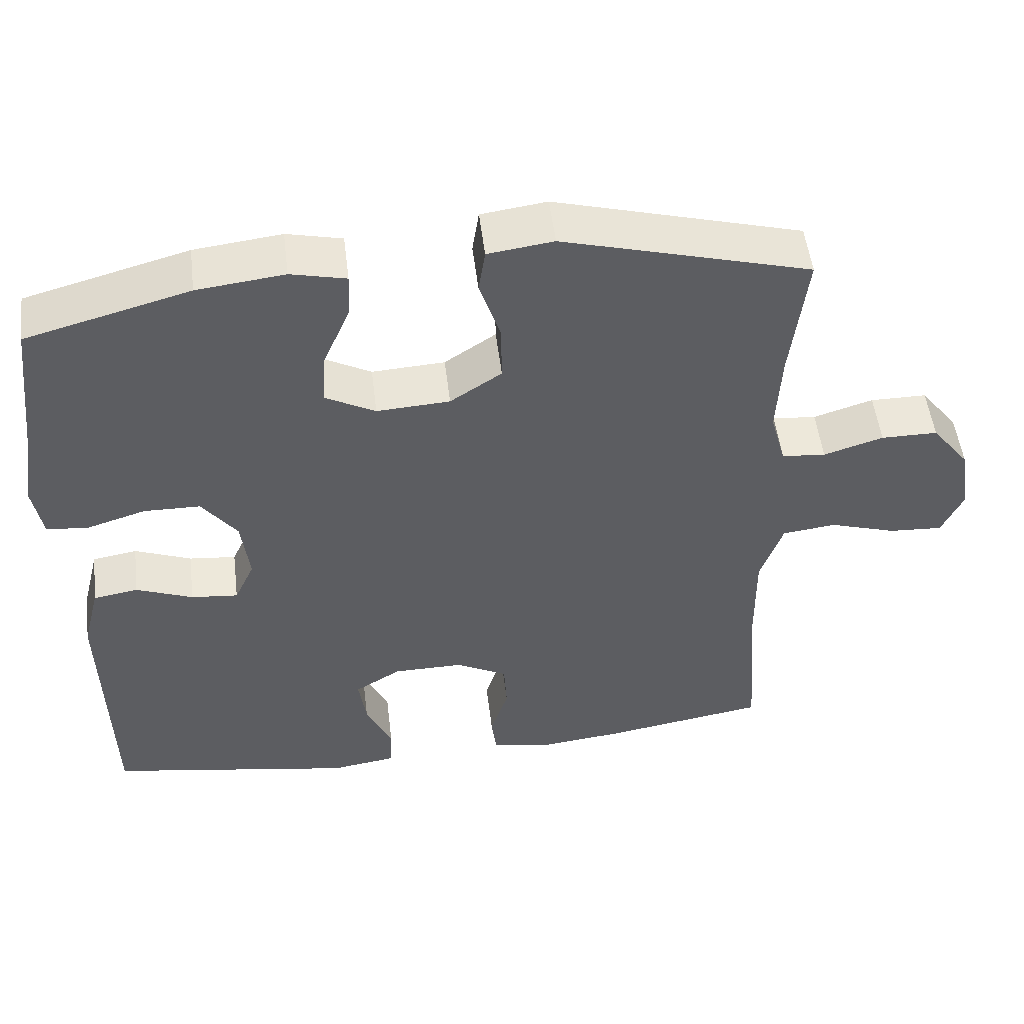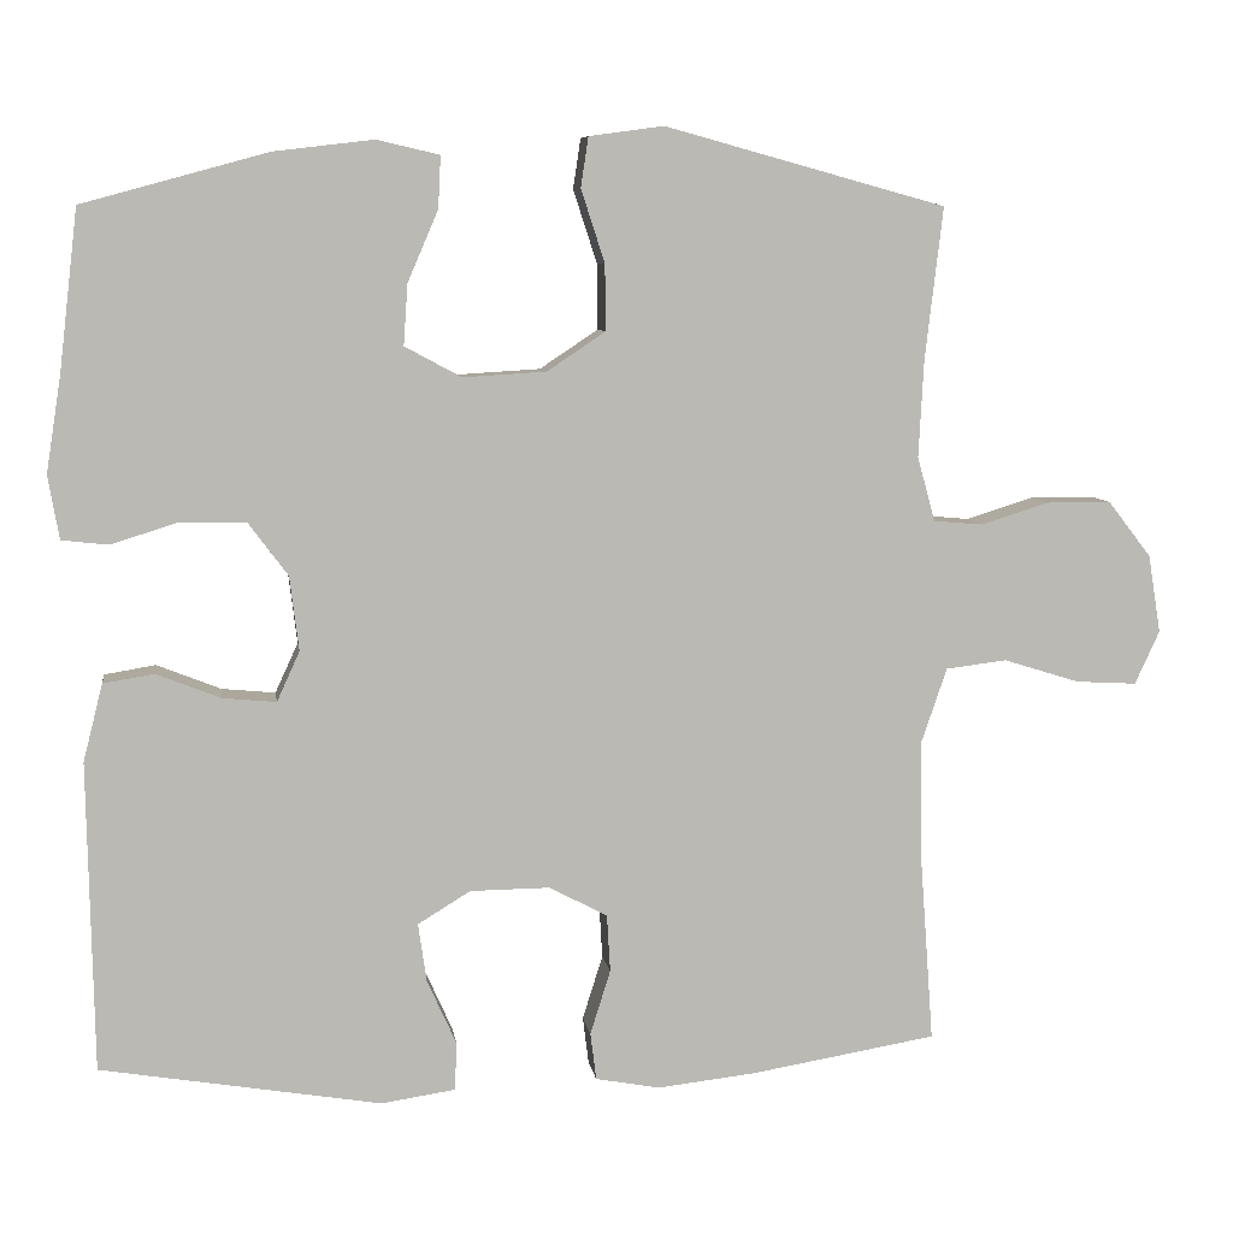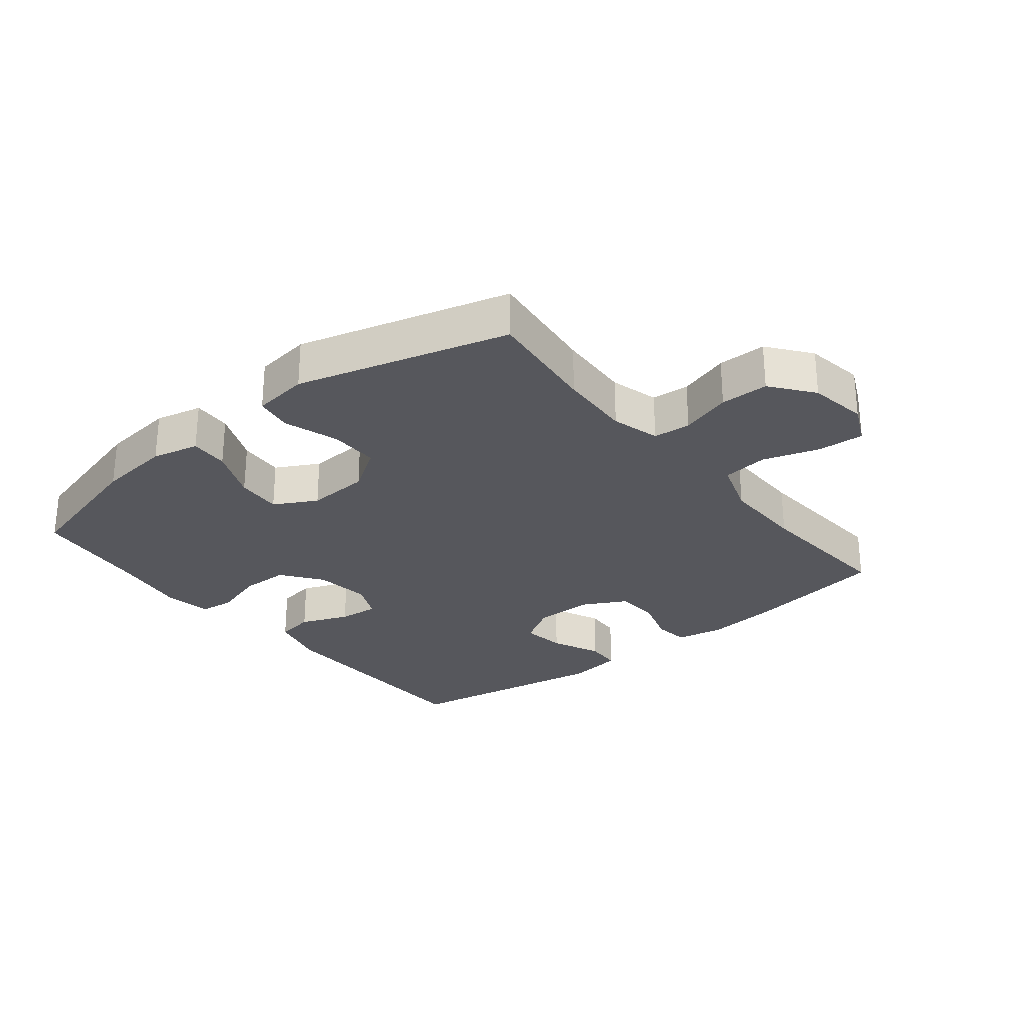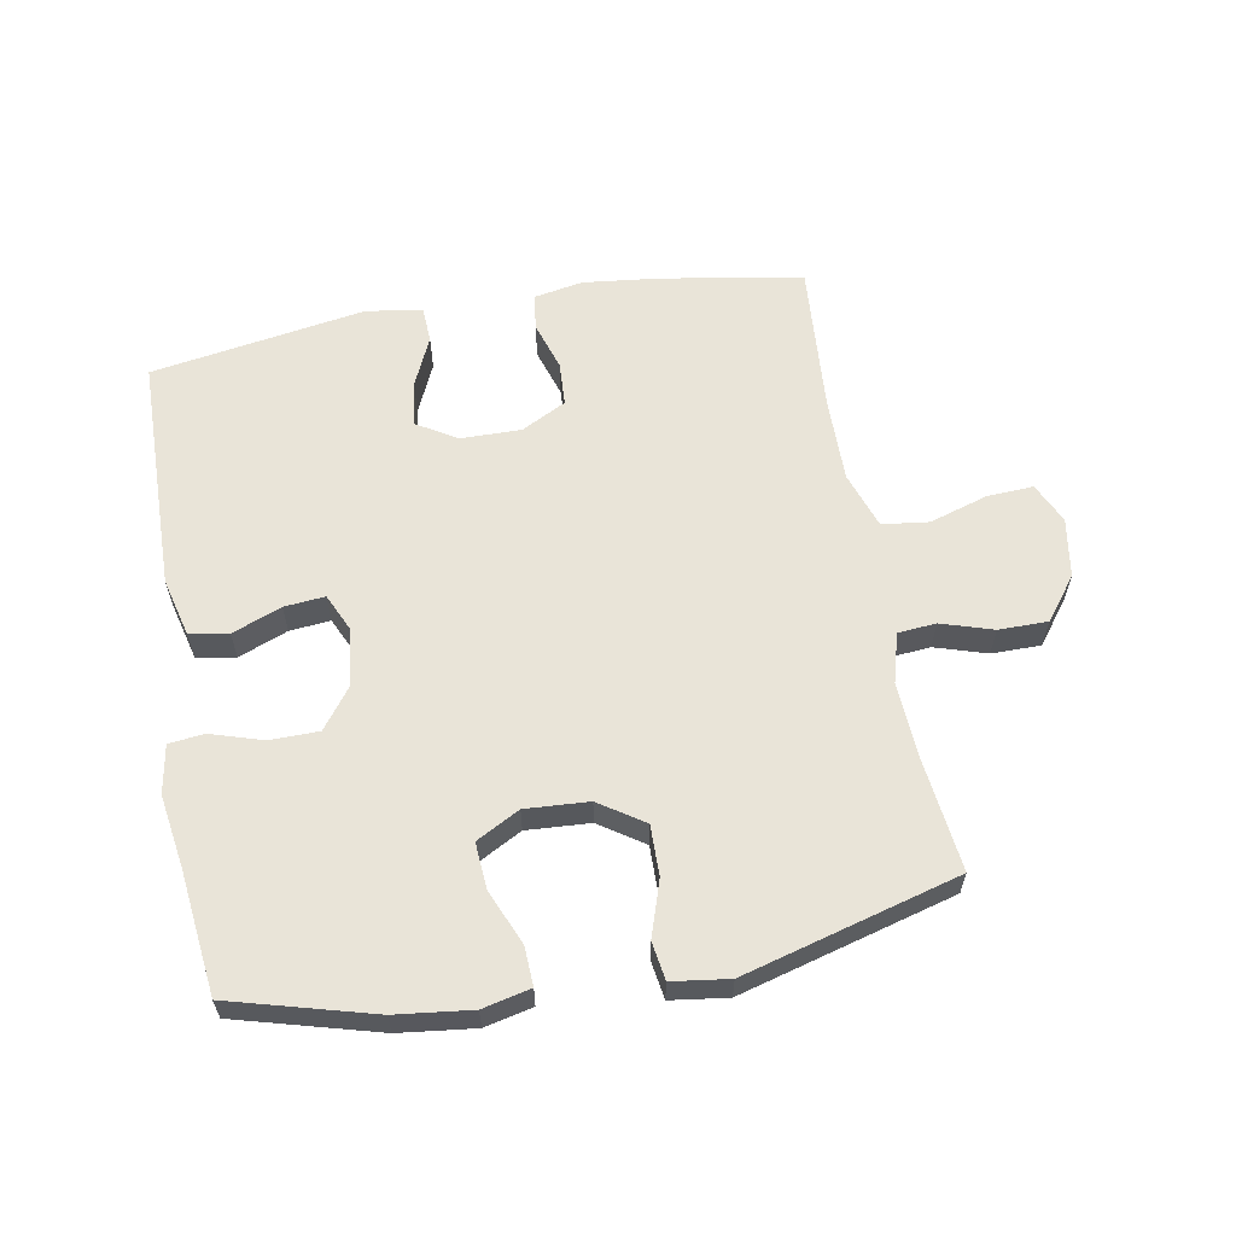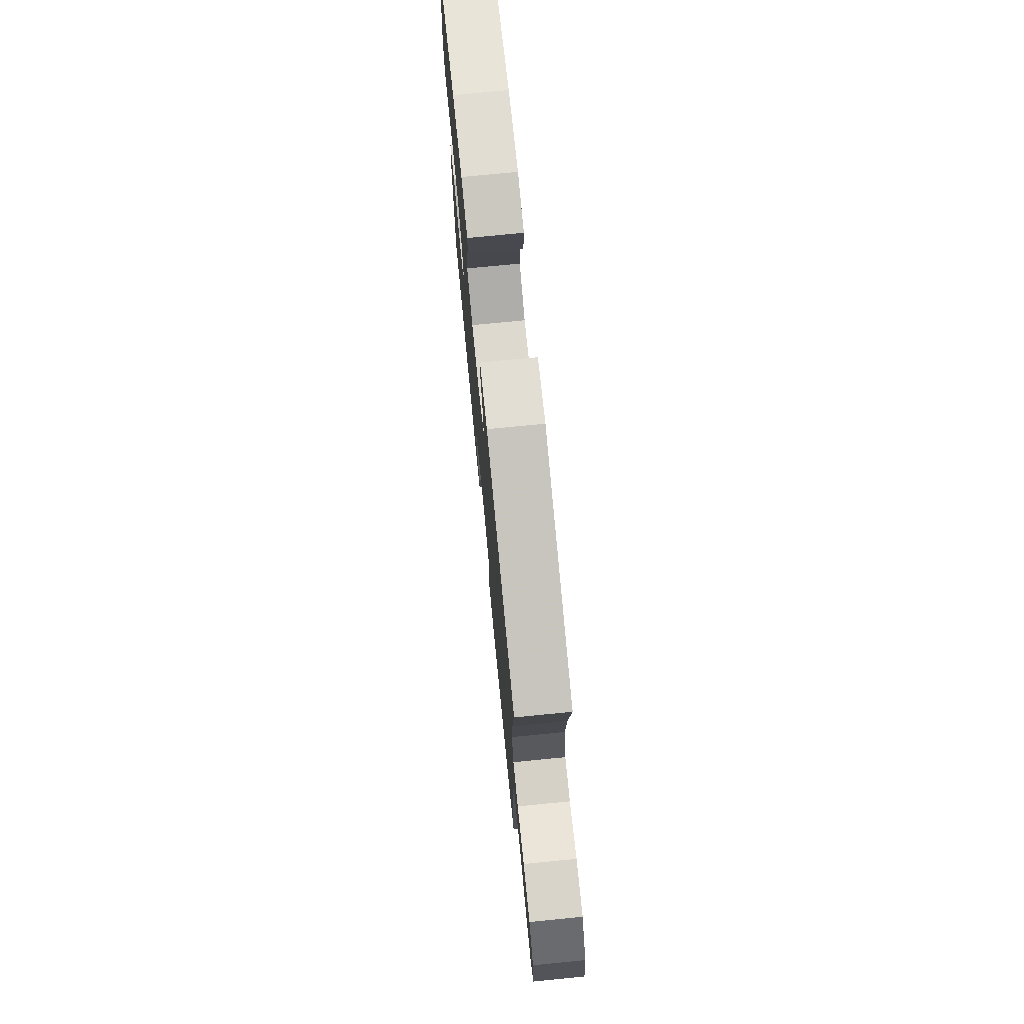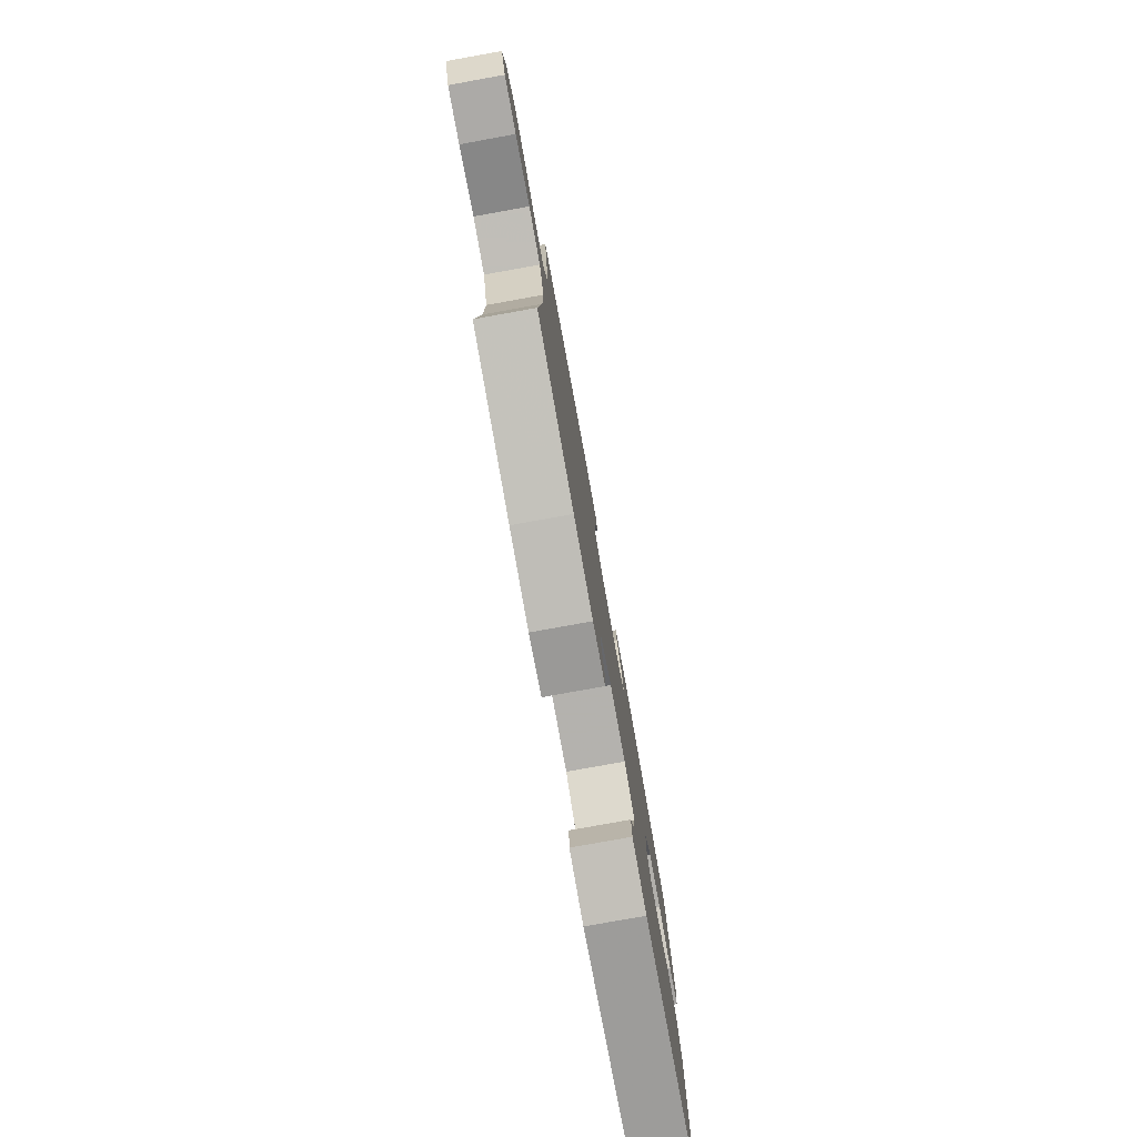
<metadata>
{"format":"obj","ext":"obj","renderer":"f3d","projection":"perspective","resolution":1024,"background":"white","views":[{"elev":51.6,"azim":-6.9,"up":"+Z"},{"elev":7.5,"azim":-8.1,"up":"+Z"},{"elev":-27.6,"azim":38.7,"up":"+Y"},{"elev":60.7,"azim":-10.2,"up":"+Y"},{"elev":74.8,"azim":84.4,"up":"+Z"},{"elev":-79.1,"azim":100.2,"up":"+Z"}]}
</metadata>
<code>
v 0.5 0.07 -0.5
v 0.28 0.07 -0.537
v 0.164 0.07 -0.55
v 0.088 0.07 -0.536
v 0.081 0.07 -0.48
v 0.105 0.07 -0.404
v 0.101 0.07 -0.336
v 0.032 0.07 -0.3
v -0.062 0.07 -0.301
v -0.124 0.07 -0.339
v -0.114 0.07 -0.408
v -0.079 0.07 -0.486
v -0.082 0.07 -0.542
v -0.169 0.07 -0.555
v -0.5 0.07 -0.5
v -0.507 0.07 -0.135
v -0.484 0.07 -0.044
v -0.424 0.07 -0.034
v -0.348 0.07 -0.064
v -0.285 0.07 -0.07
v -0.258 0.07 -0.011
v -0.269 0.07 0.077
v -0.316 0.07 0.14
v -0.392 0.07 0.141
v -0.472 0.07 0.116
v -0.527 0.07 0.122
v -0.54 0.07 0.197
v -0.522 0.07 0.312
v -0.5 0.07 0.5
v -0.281 0.07 0.56
v -0.164 0.07 0.574
v -0.09 0.07 0.557
v -0.093 0.07 0.496
v -0.129 0.07 0.412
v -0.134 0.07 0.34
v -0.067 0.07 0.304
v 0.031 0.07 0.31
v 0.1 0.07 0.356
v 0.099 0.07 0.434
v 0.071 0.07 0.52
v 0.08 0.07 0.579
v 0.168 0.07 0.591
v 0.5 0.07 0.5
v 0.479 0.07 0.321
v 0.473 0.07 0.206
v 0.494 0.07 0.13
v 0.553 0.07 0.125
v 0.633 0.07 0.15
v 0.709 0.07 0.15
v 0.76 0.07 0.084
v 0.775 0.07 -0.008
v 0.746 0.07 -0.071
v 0.674 0.07 -0.067
v 0.584 0.07 -0.039
v 0.512 0.07 -0.048
v 0.482 0.07 -0.136
v 0.483 0.07 -0.268
v 0.5 0 -0.5
v 0.28 0 -0.537
v 0.164 0 -0.55
v 0.088 0 -0.536
v 0.081 0 -0.48
v 0.105 0 -0.404
v 0.101 0 -0.336
v 0.032 0 -0.3
v -0.062 0 -0.301
v -0.124 0 -0.339
v -0.114 0 -0.408
v -0.079 0 -0.486
v -0.082 0 -0.542
v -0.169 0 -0.555
v -0.5 0 -0.5
v -0.507 0 -0.135
v -0.484 0 -0.044
v -0.424 0 -0.034
v -0.348 0 -0.064
v -0.285 0 -0.07
v -0.258 0 -0.011
v -0.269 0 0.077
v -0.316 0 0.14
v -0.392 0 0.141
v -0.472 0 0.116
v -0.527 0 0.122
v -0.54 0 0.197
v -0.522 0 0.312
v -0.5 0 0.5
v -0.281 0 0.56
v -0.164 0 0.574
v -0.09 0 0.557
v -0.093 0 0.496
v -0.129 0 0.412
v -0.134 0 0.34
v -0.067 0 0.304
v 0.031 0 0.31
v 0.1 0 0.356
v 0.099 0 0.434
v 0.071 0 0.52
v 0.08 0 0.579
v 0.168 0 0.591
v 0.5 0 0.5
v 0.479 0 0.321
v 0.473 0 0.206
v 0.494 0 0.13
v 0.553 0 0.125
v 0.633 0 0.15
v 0.709 0 0.15
v 0.76 0 0.084
v 0.775 0 -0.008
v 0.746 0 -0.071
v 0.674 0 -0.067
v 0.584 0 -0.039
v 0.512 0 -0.048
v 0.482 0 -0.136
v 0.483 0 -0.268
f 52 53 54
f 51 52 54
f 50 51 54
f 49 50 54
f 48 49 54
f 47 48 54
f 46 47 54 55
f 45 46 55 56
f 42 43 44
f 41 42 44
f 40 41 44
f 39 40 44
f 38 39 44 45
f 45 56 57
f 38 45 57
f 37 38 57
f 32 33 34
f 31 32 34
f 30 31 34
f 29 30 34
f 28 29 34
f 28 34 35
f 27 28 35
f 26 27 35
f 25 26 35
f 24 25 35
f 23 24 35 36
f 17 18 19
f 16 17 19
f 15 16 19
f 14 15 19
f 13 14 19
f 12 13 19
f 11 12 19
f 10 11 19 20
f 9 10 20 21
f 4 5 6
f 3 4 6
f 2 3 6
f 1 2 6
f 57 1 6
f 57 6 7
f 57 7 8
f 37 57 8
f 36 37 8
f 23 36 8
f 22 23 8
f 8 9 21 22
f 111 110 109
f 111 109 108
f 111 108 107
f 111 107 106
f 111 106 105
f 111 105 104
f 112 111 104 103
f 113 112 103 102
f 101 100 99
f 101 99 98
f 101 98 97
f 101 97 96
f 102 101 96 95
f 114 113 102
f 114 102 95
f 114 95 94
f 91 90 89
f 91 89 88
f 91 88 87
f 91 87 86
f 91 86 85
f 92 91 85
f 92 85 84
f 92 84 83
f 92 83 82
f 92 82 81
f 93 92 81 80
f 76 75 74
f 76 74 73
f 76 73 72
f 76 72 71
f 76 71 70
f 76 70 69
f 76 69 68
f 77 76 68 67
f 78 77 67 66
f 63 62 61
f 63 61 60
f 63 60 59
f 63 59 58
f 63 58 114
f 64 63 114
f 65 64 114
f 65 114 94
f 65 94 93
f 65 93 80
f 65 80 79
f 79 78 66 65
f 1 58 59 2
f 2 59 60 3
f 3 60 61 4
f 4 61 62 5
f 5 62 63 6
f 6 63 64 7
f 7 64 65 8
f 8 65 66 9
f 9 66 67 10
f 10 67 68 11
f 11 68 69 12
f 12 69 70 13
f 13 70 71 14
f 14 71 72 15
f 15 72 73 16
f 16 73 74 17
f 17 74 75 18
f 18 75 76 19
f 19 76 77 20
f 20 77 78 21
f 21 78 79 22
f 22 79 80 23
f 23 80 81 24
f 24 81 82 25
f 25 82 83 26
f 26 83 84 27
f 27 84 85 28
f 28 85 86 29
f 29 86 87 30
f 30 87 88 31
f 31 88 89 32
f 32 89 90 33
f 33 90 91 34
f 34 91 92 35
f 35 92 93 36
f 36 93 94 37
f 37 94 95 38
f 38 95 96 39
f 39 96 97 40
f 40 97 98 41
f 41 98 99 42
f 42 99 100 43
f 43 100 101 44
f 44 101 102 45
f 45 102 103 46
f 46 103 104 47
f 47 104 105 48
f 48 105 106 49
f 49 106 107 50
f 50 107 108 51
f 51 108 109 52
f 52 109 110 53
f 53 110 111 54
f 54 111 112 55
f 55 112 113 56
f 56 113 114 57
f 57 114 58 1

</code>
